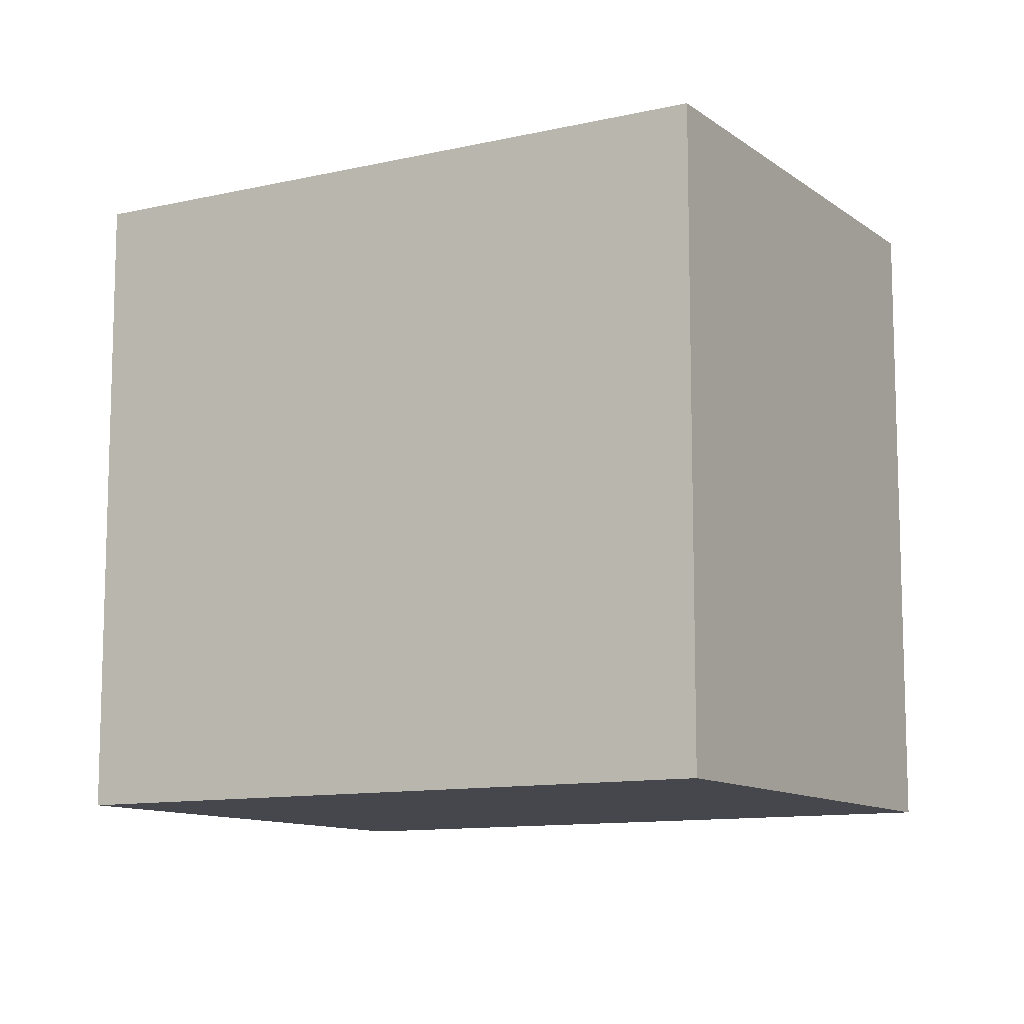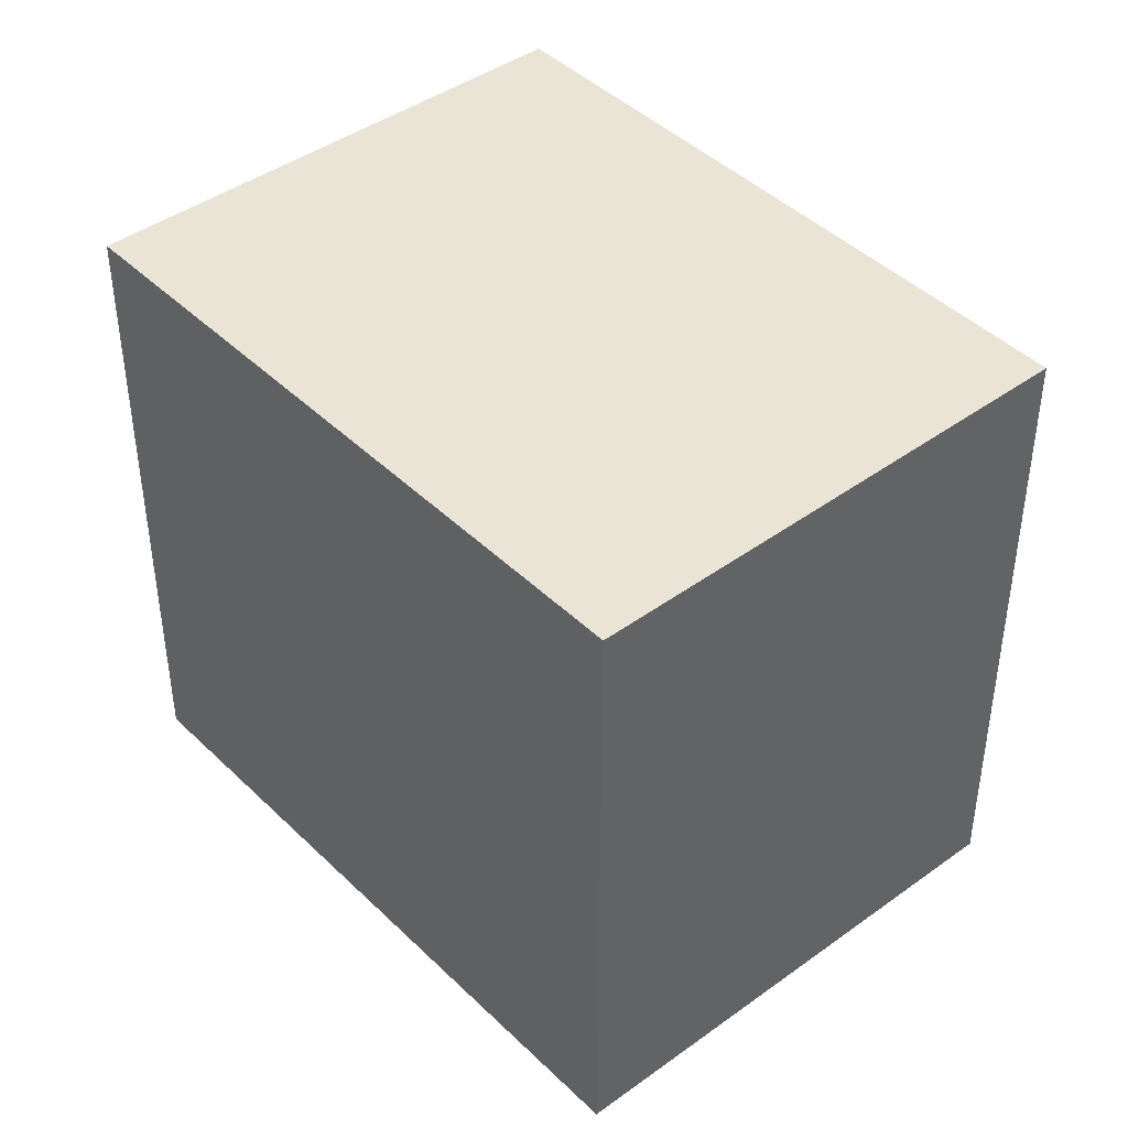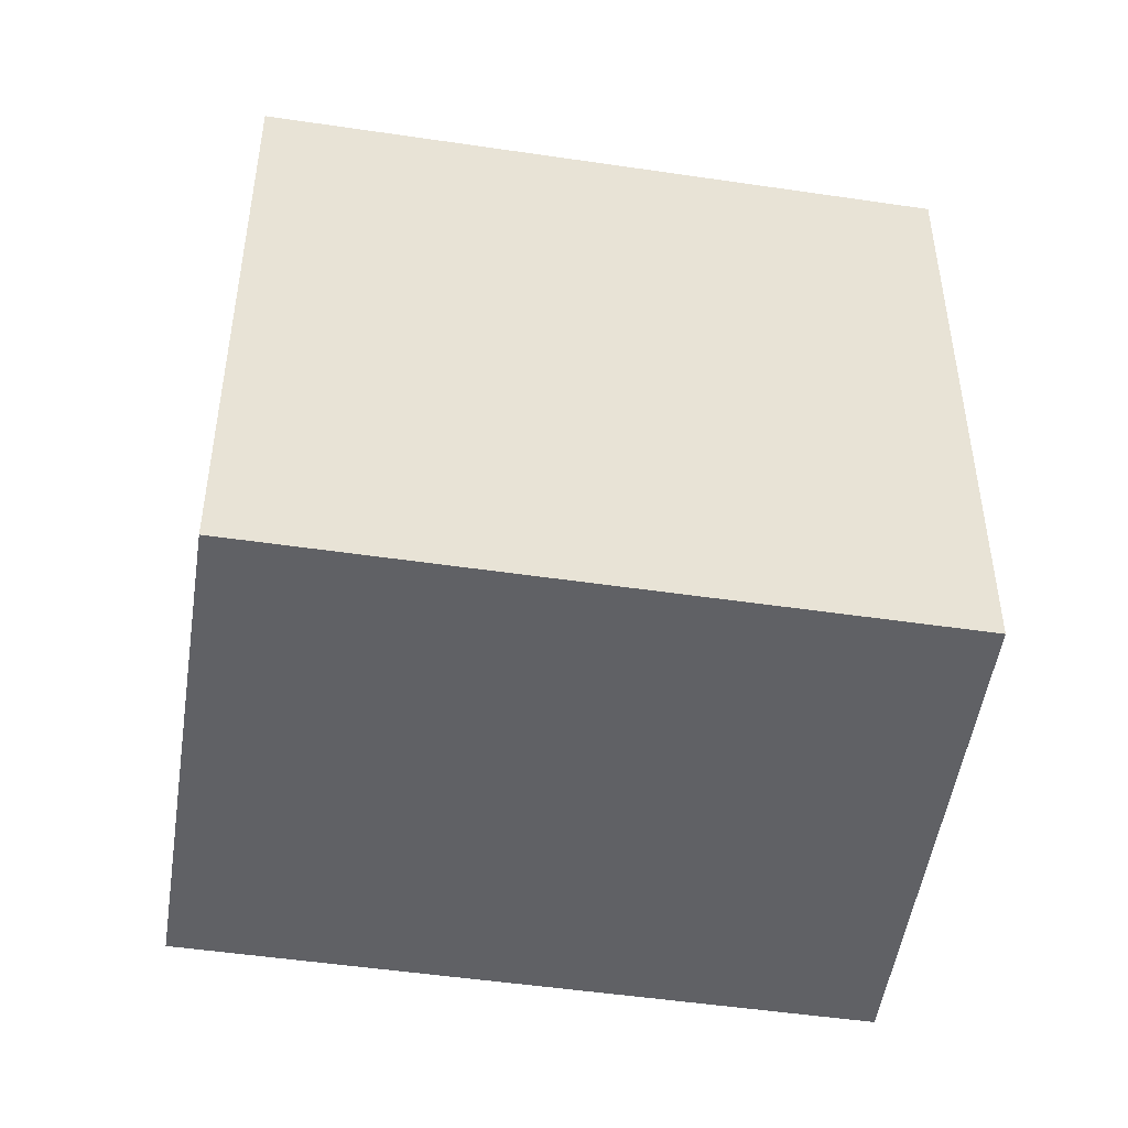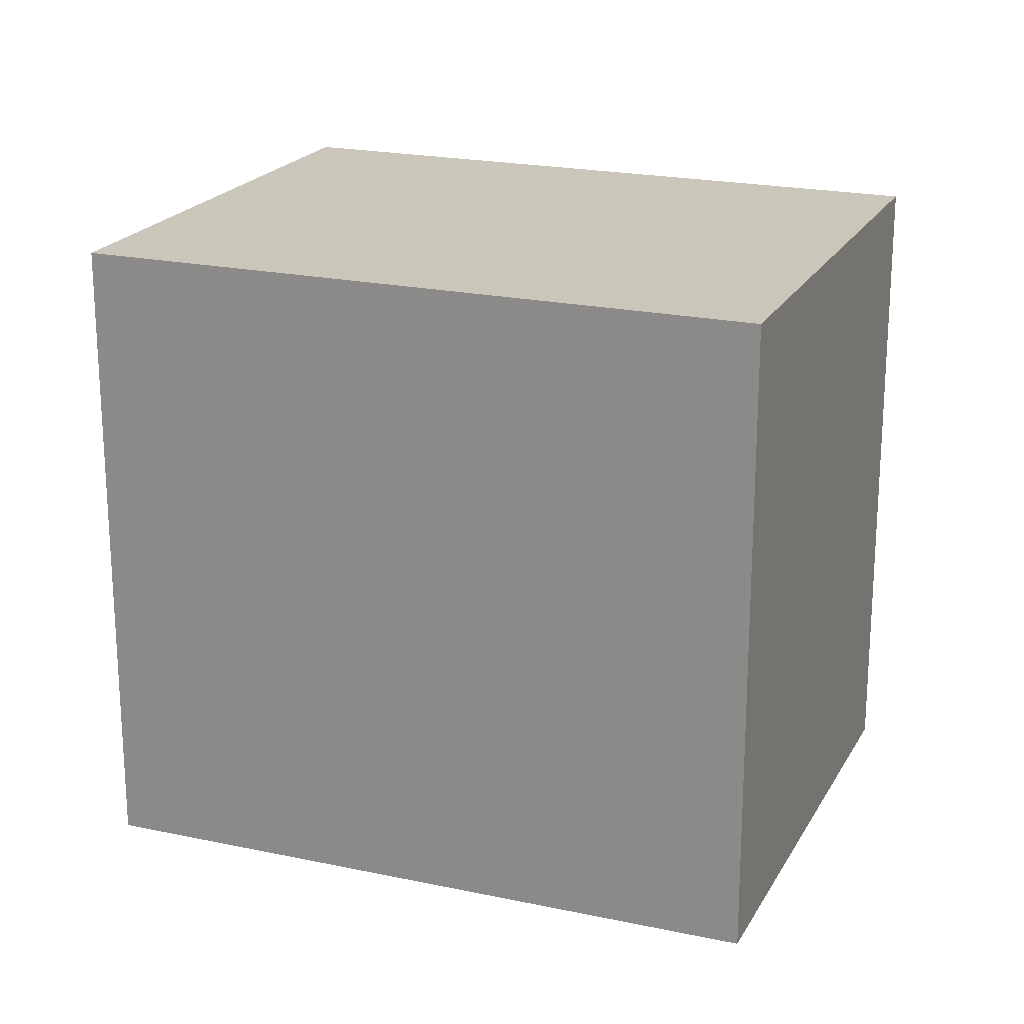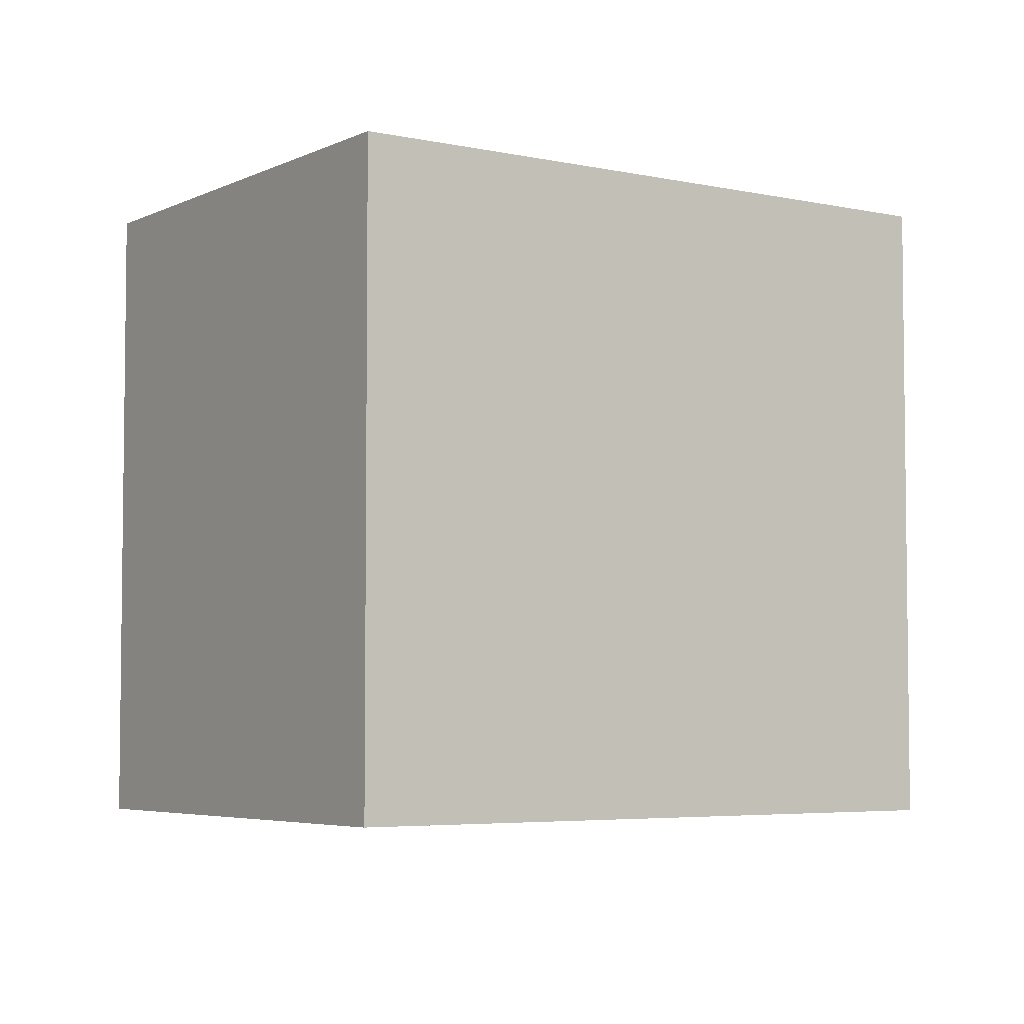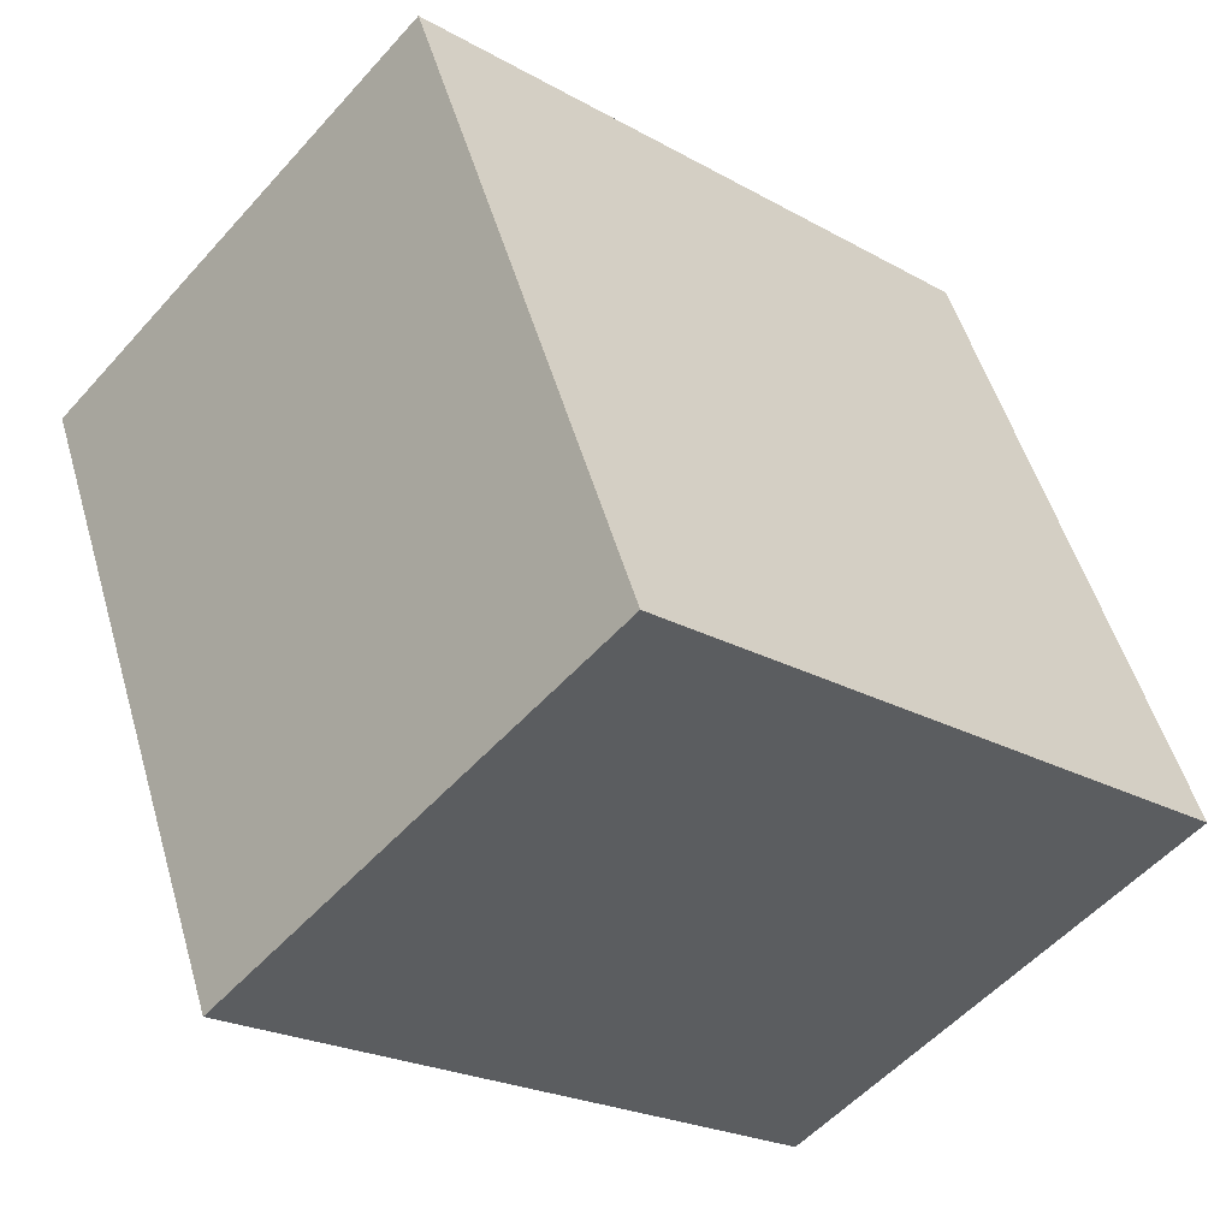
<metadata>
{"format":"obj","ext":"obj","renderer":"f3d","projection":"perspective","resolution":1024,"background":"white","views":[{"elev":-11.0,"azim":-107.3,"up":"+Y"},{"elev":43.6,"azim":-88.4,"up":"+Y"},{"elev":-48.7,"azim":33.6,"up":"+Y"},{"elev":21.1,"azim":-116.0,"up":"+Y"},{"elev":-4.7,"azim":8.0,"up":"+Y"},{"elev":51.9,"azim":-16.1,"up":"+Z"}]}
</metadata>
<code>
v  3.316 2.512 -0.315
v  0 2.512 1.538e-16
v  1.364 2.512 1.503
v  1.968 2.512 -1.838
v  1.364 -9.203e-17 1.503
v  3.316 1.929e-17 -0.315
v  1.968 1.125e-16 -1.838
v  0 0 0
g defaultobject
f 1 2 3
f 2 1 4
f 5 1 3
f 1 5 6
f 6 4 1
f 4 6 7
f 7 2 4
f 2 7 8
f 8 3 2
f 3 8 5
f 8 6 5
f 6 8 7

</code>
